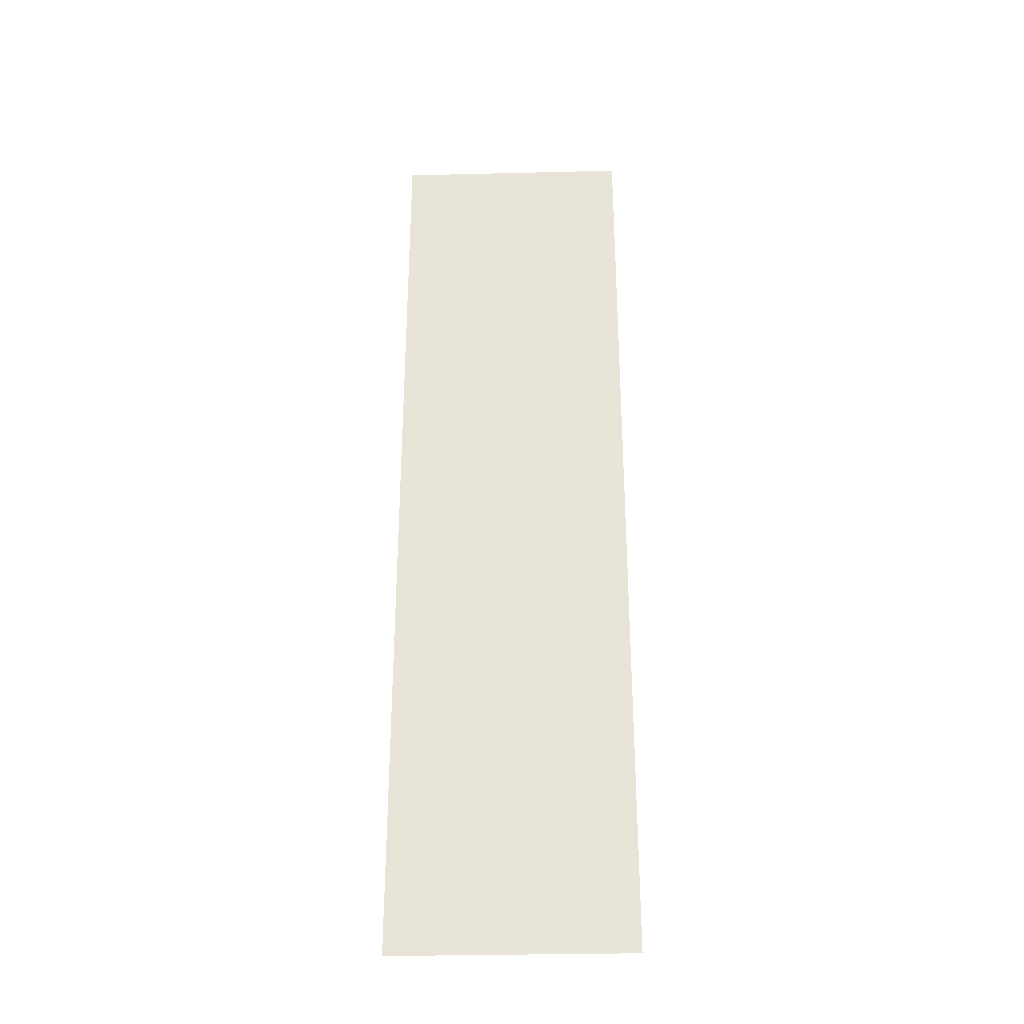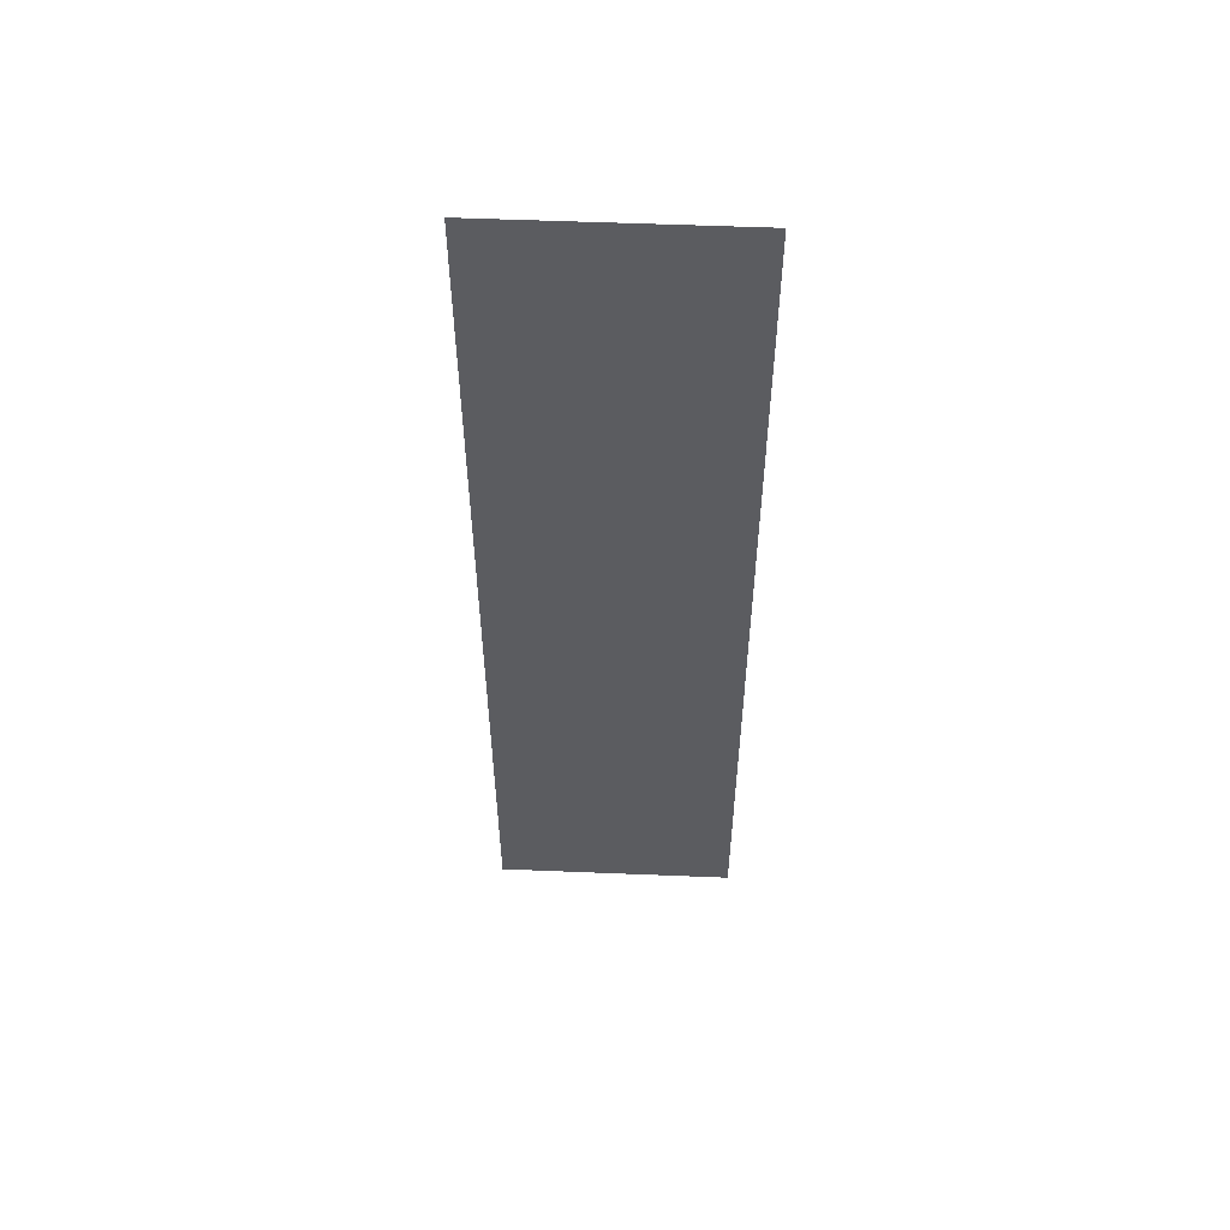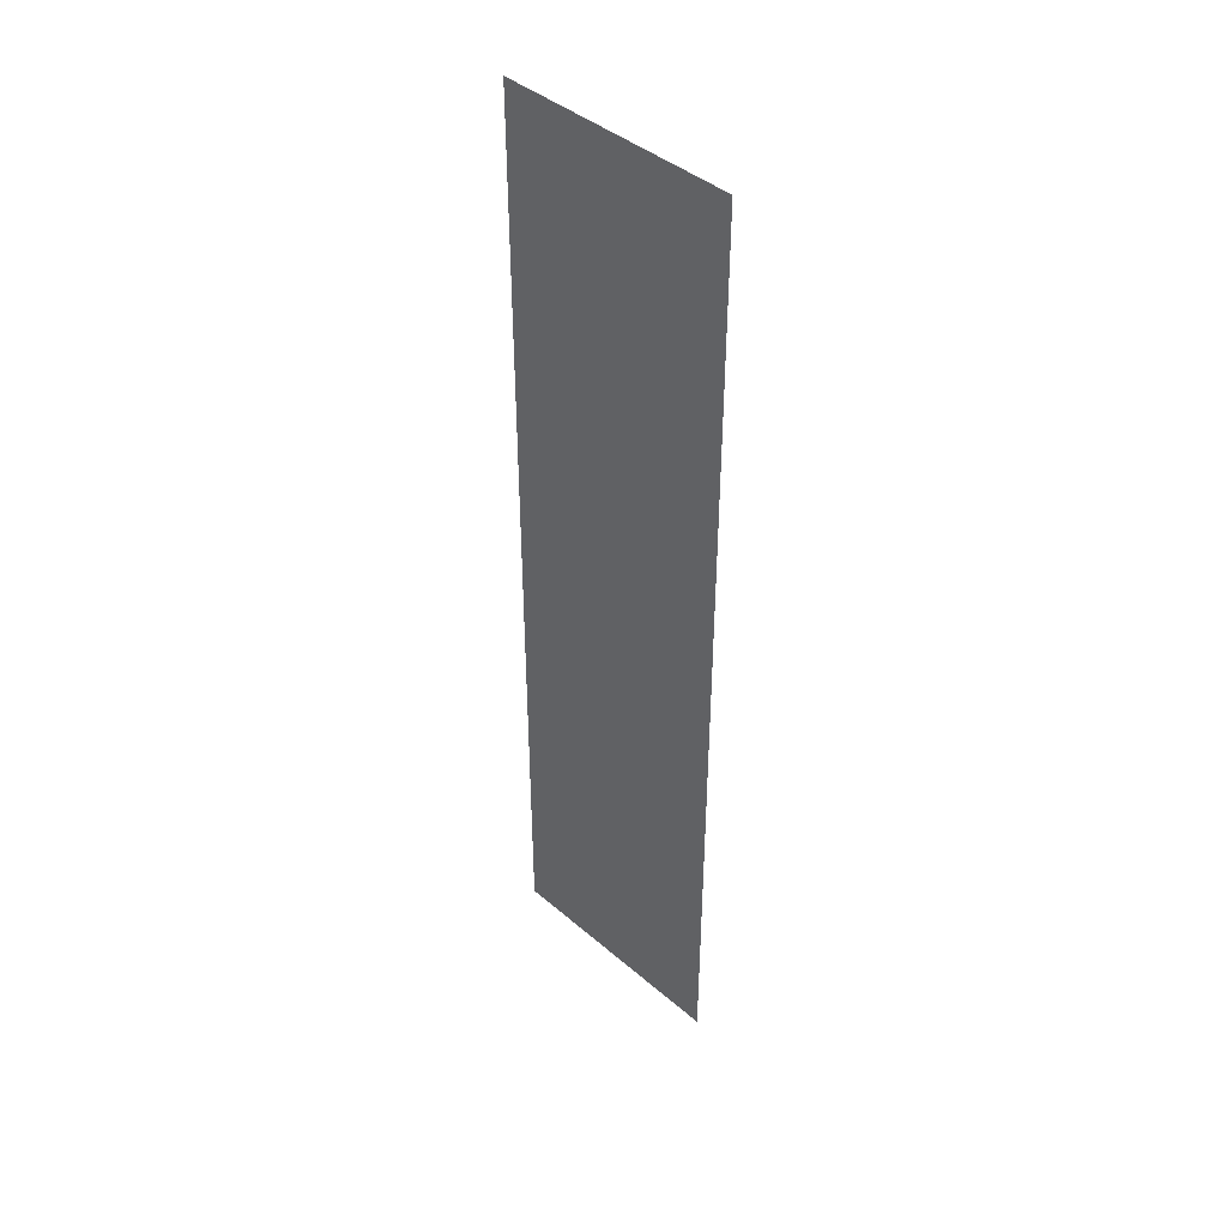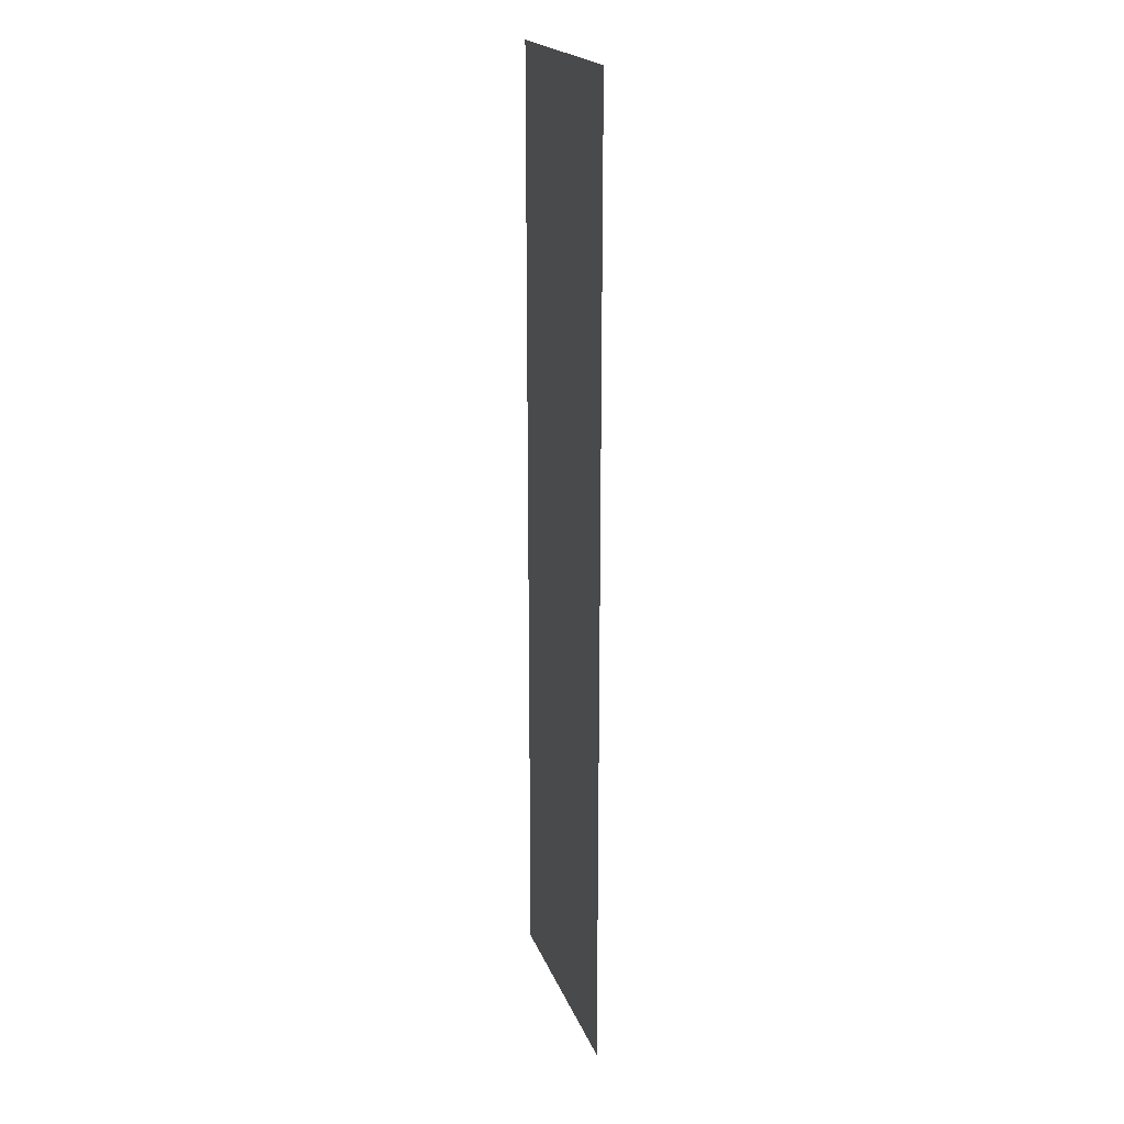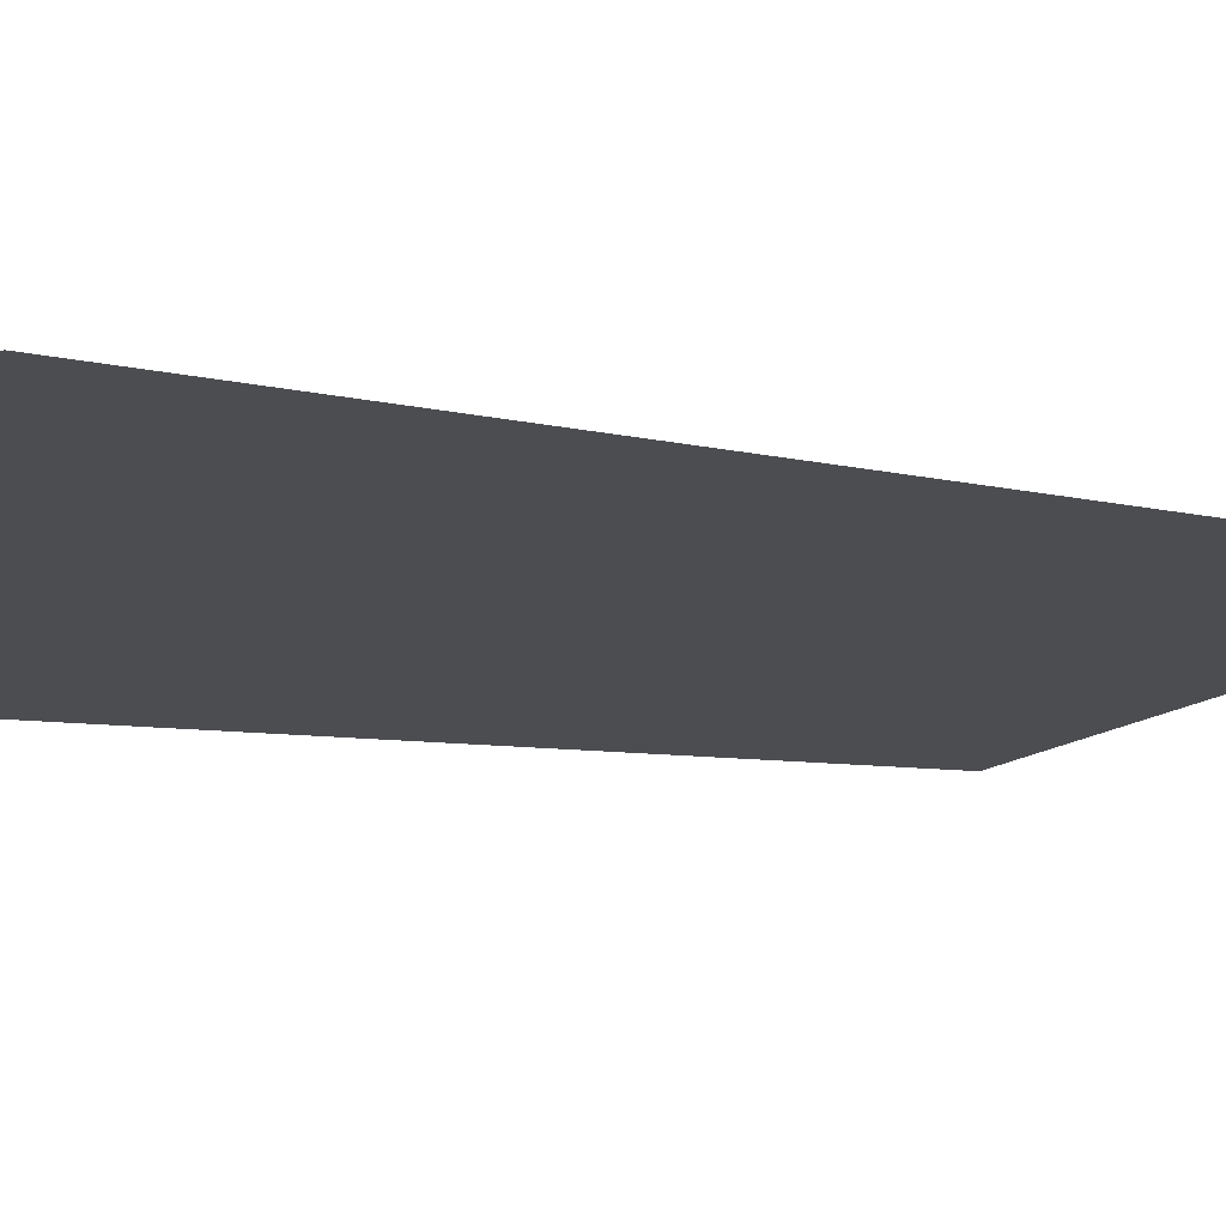
<metadata>
{"format":"obj","ext":"obj","renderer":"f3d","projection":"perspective","resolution":1024,"background":"white","views":[{"elev":-31.9,"azim":17.1,"up":"+Y"},{"elev":55.0,"azim":17.6,"up":"+Y"},{"elev":42.6,"azim":60.6,"up":"+Y"},{"elev":19.9,"azim":88.4,"up":"+Y"},{"elev":-2.8,"azim":-151.6,"up":"+Z"}]}
</metadata>
<code>
g GR_Plane275
v 3863 749.7 4241
v 3863 1026 4241
v 3929 1026 4223
v 3929 749.7 4223
f 3 1 2
f 1 3 4

</code>
